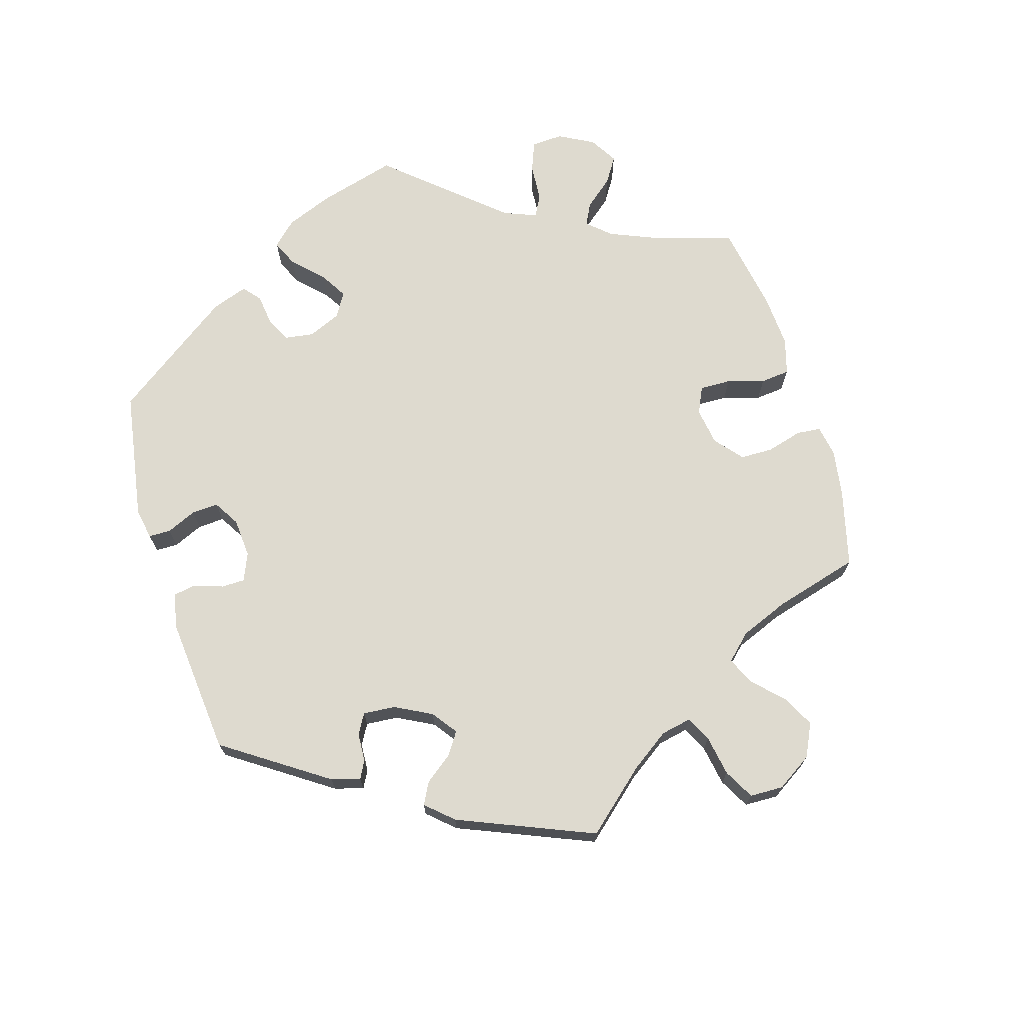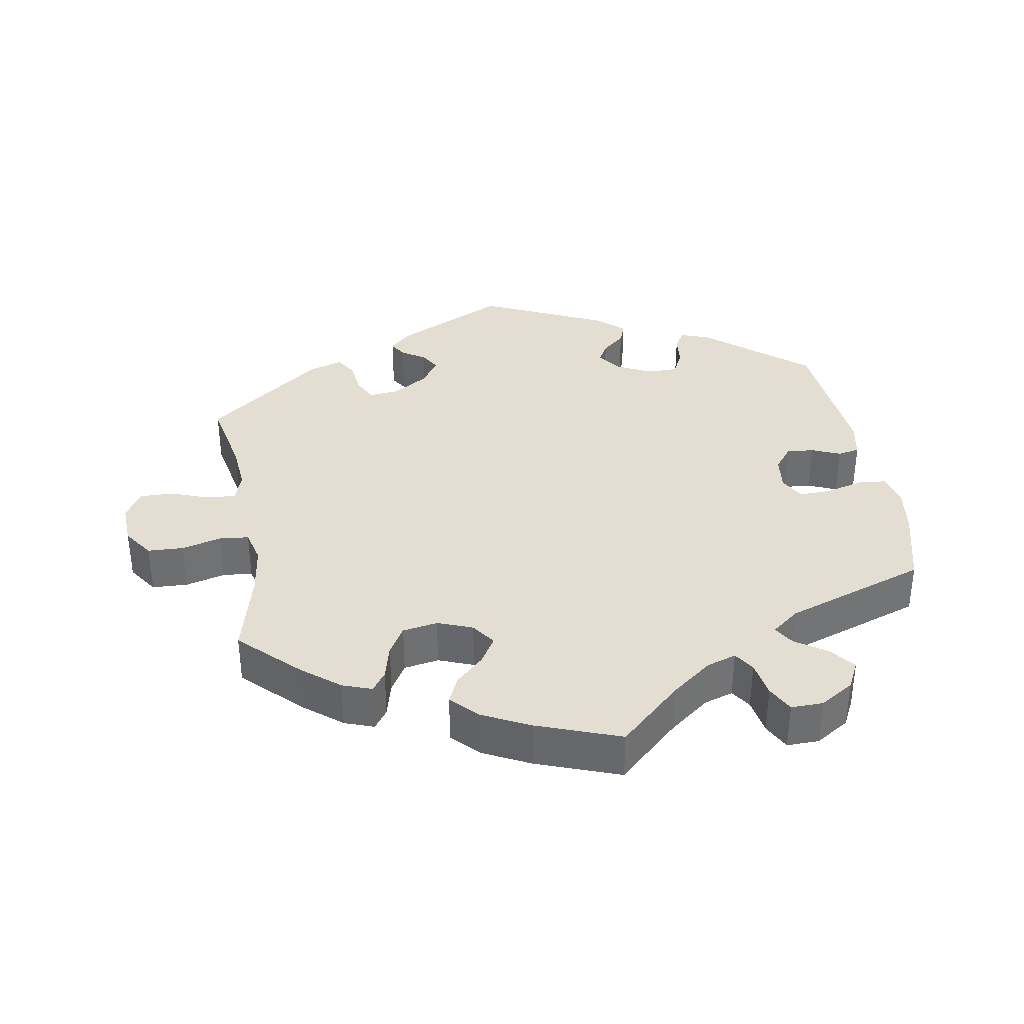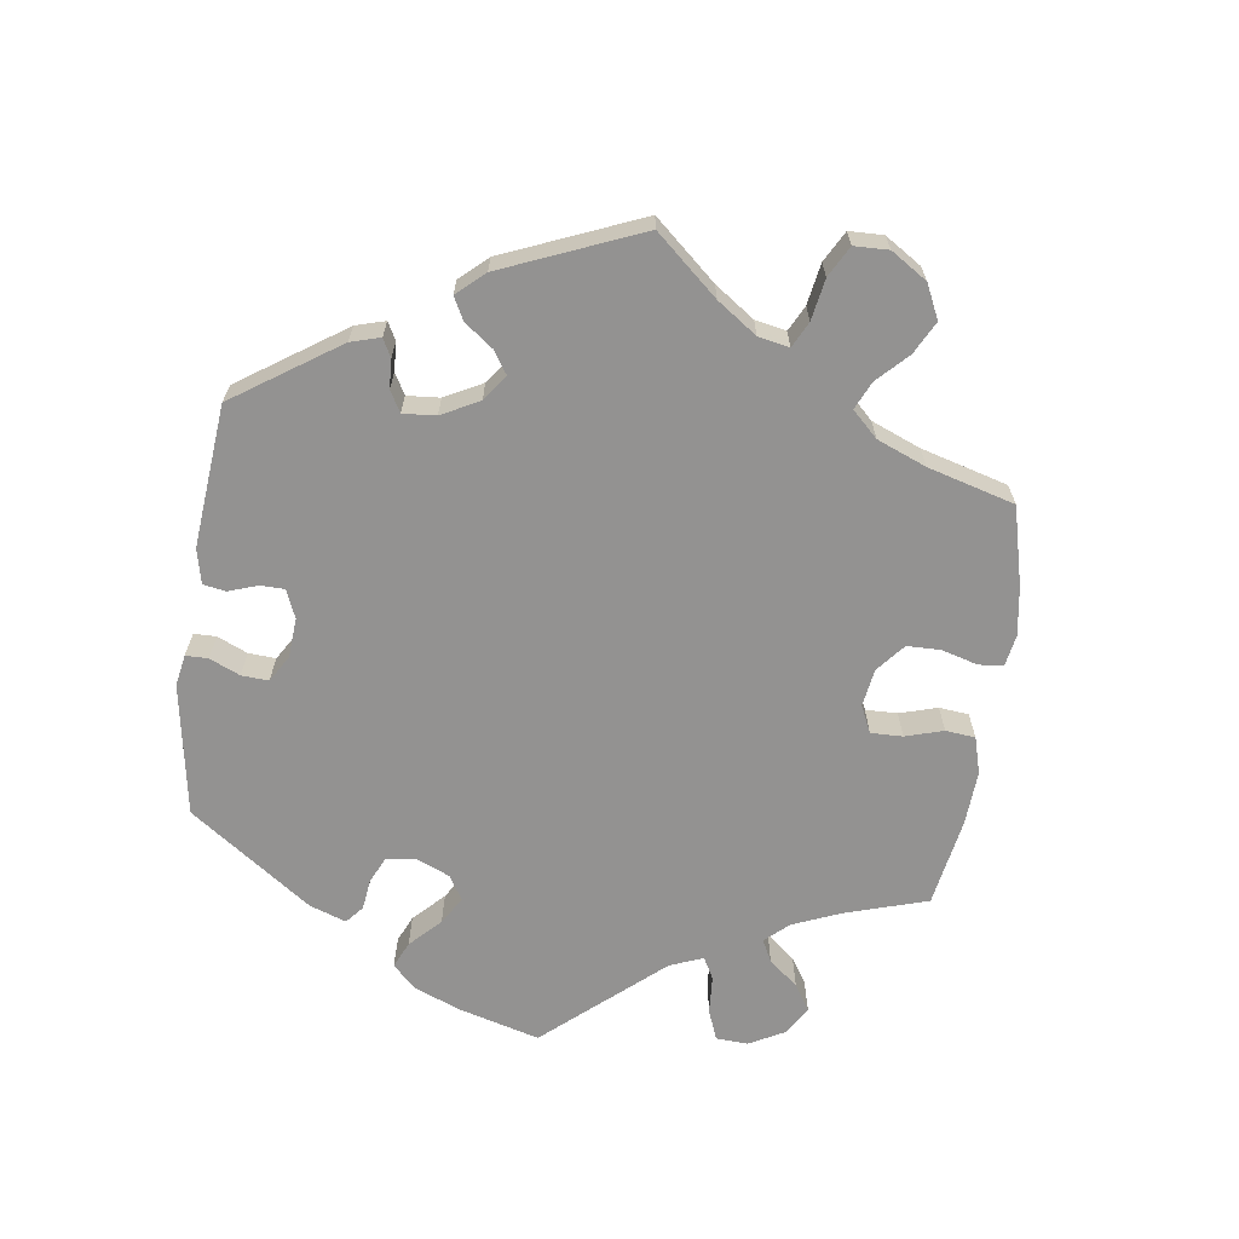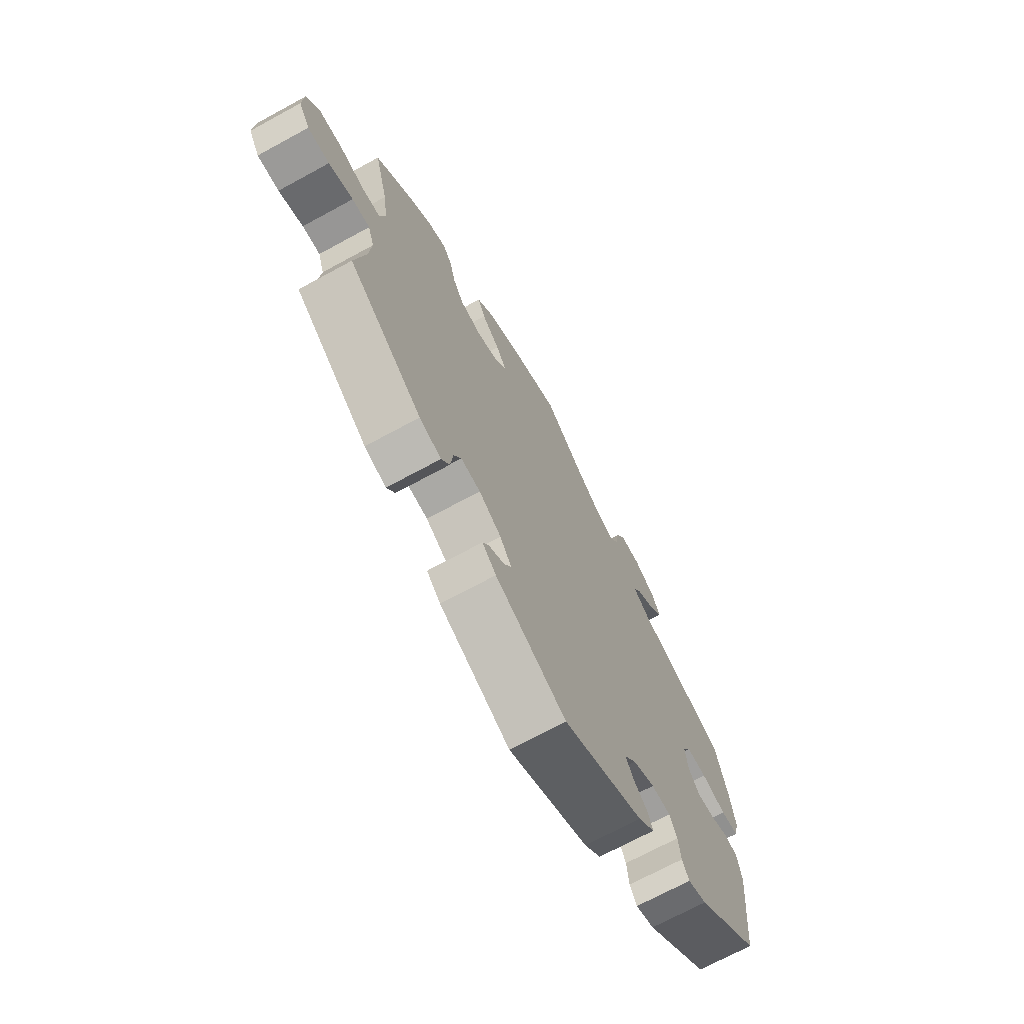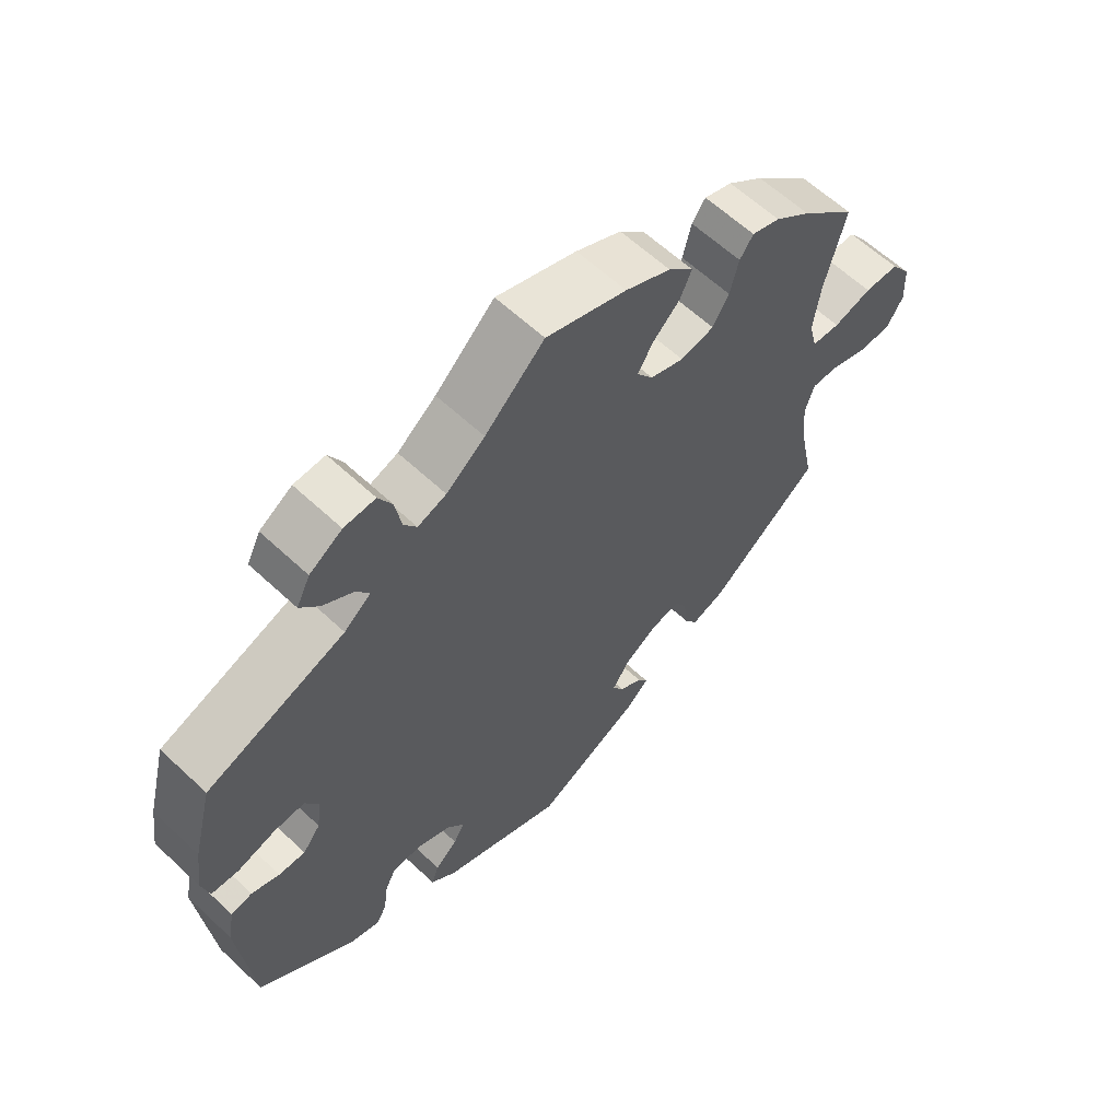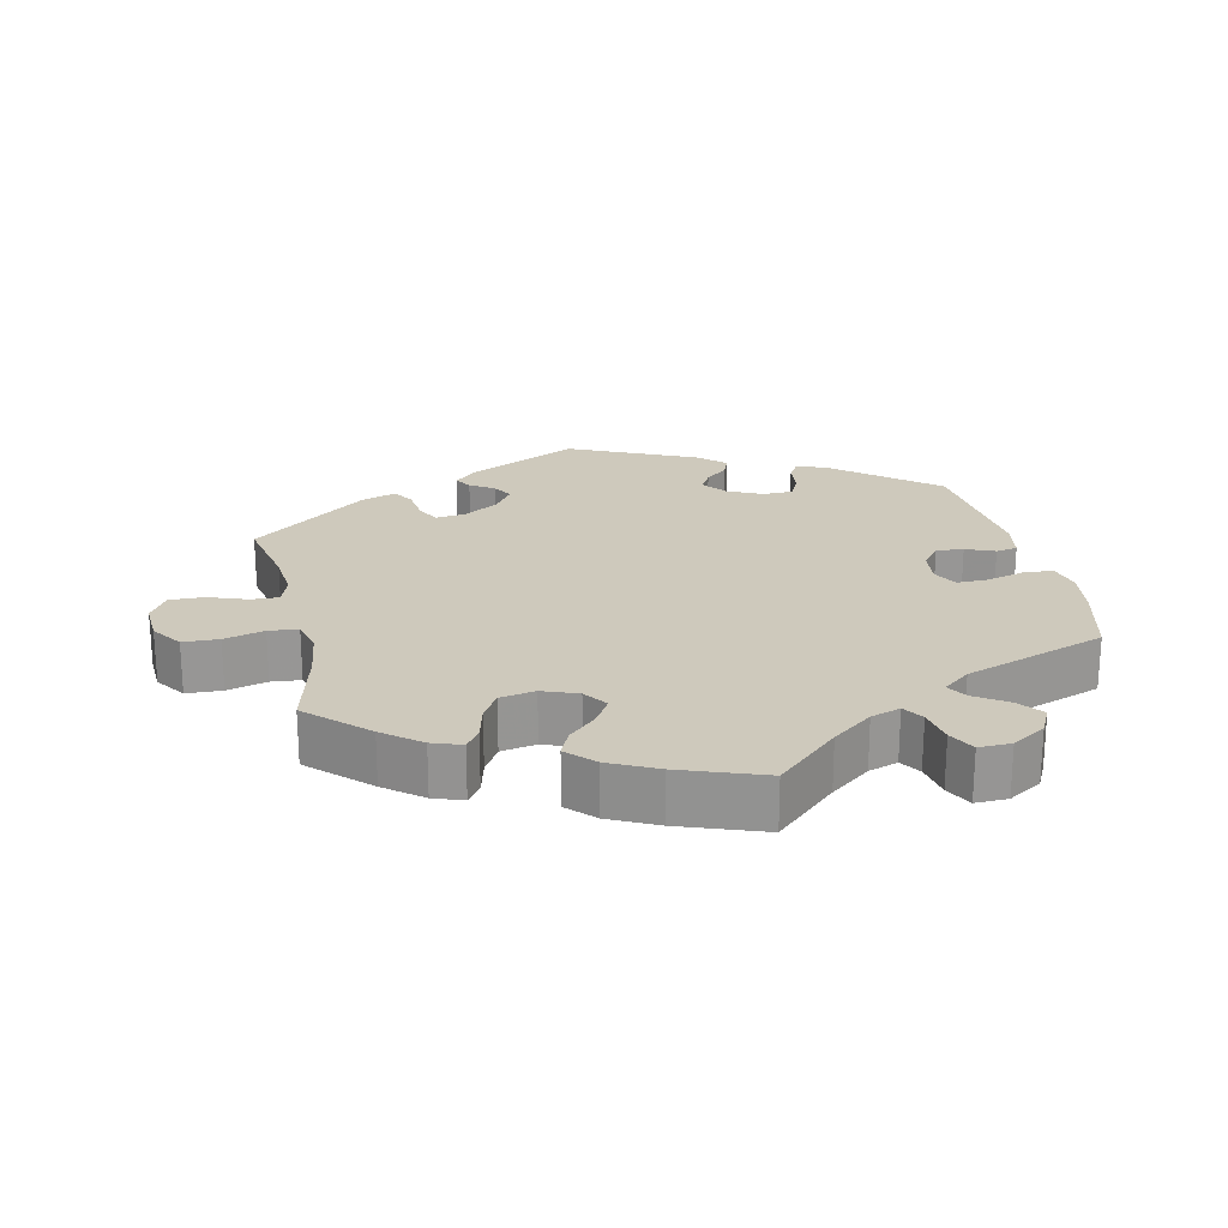
<metadata>
{"format":"obj","ext":"obj","renderer":"f3d","projection":"perspective","resolution":1024,"background":"white","views":[{"elev":71.0,"azim":-136.7,"up":"+Y"},{"elev":36.1,"azim":-9.5,"up":"+Y"},{"elev":-66.4,"azim":-127.8,"up":"+Y"},{"elev":-70.3,"azim":-61.4,"up":"+Z"},{"elev":61.3,"azim":133.6,"up":"+Z"},{"elev":22.4,"azim":-12.6,"up":"+Y"}]}
</metadata>
<code>
v -0.478 0.07 -0.176
v -0.472 0.07 -0.109
v -0.486 0.07 -0.067
v -0.526 0.07 -0.069
v -0.581 0.07 -0.089
v -0.63 0.07 -0.09
v -0.655 0.07 -0.049
v -0.652 0.07 0.011
v -0.622 0.07 0.054
v -0.571 0.07 0.056
v -0.514 0.07 0.041
v -0.472 0.07 0.045
v -0.46 0.07 0.093
v -0.47 0.07 0.166
v -0.501 0.07 0.288
v -0.419 0.07 0.367
v -0.366 0.07 0.409
v -0.324 0.07 0.424
v -0.304 0.07 0.396
v -0.291 0.07 0.345
v -0.267 0.07 0.305
v -0.217 0.07 0.296
v -0.167 0.07 0.315
v -0.143 0.07 0.349
v -0.166 0.07 0.387
v -0.206 0.07 0.425
v -0.223 0.07 0.463
v -0.186 0.07 0.501
v -0.119 0.07 0.534
v 0 0.07 0.577
v 0.088 0.07 0.495
v 0.145 0.07 0.451
v 0.187 0.07 0.437
v 0.206 0.07 0.466
v 0.215 0.07 0.518
v 0.235 0.07 0.556
v 0.281 0.07 0.555
v 0.329 0.07 0.525
v 0.349 0.07 0.485
v 0.321 0.07 0.45
v 0.276 0.07 0.42
v 0.258 0.07 0.391
v 0.297 0.07 0.36
v 0.5 0.07 0.289
v 0.529 0.07 0.177
v 0.539 0.07 0.108
v 0.528 0.07 0.063
v 0.488 0.07 0.059
v 0.432 0.07 0.074
v 0.387 0.07 0.075
v 0.368 0.07 0.04
v 0.374 0.07 -0.01
v 0.4 0.07 -0.043
v 0.439 0.07 -0.04
v 0.48 0.07 -0.023
v 0.511 0.07 -0.029
v 0.521 0.07 -0.082
v 0.501 0.07 -0.289
v 0.357 0.07 -0.408
v 0.315 0.07 -0.423
v 0.299 0.07 -0.396
v 0.294 0.07 -0.35
v 0.277 0.07 -0.316
v 0.234 0.07 -0.315
v 0.184 0.07 -0.339
v 0.158 0.07 -0.373
v 0.174 0.07 -0.402
v 0.207 0.07 -0.431
v 0.218 0.07 -0.461
v 0.181 0.07 -0.495
v 0 0.07 -0.578
v -0.159 0.07 -0.5
v -0.19 0.07 -0.47
v -0.175 0.07 -0.446
v -0.141 0.07 -0.424
v -0.124 0.07 -0.395
v -0.15 0.07 -0.357
v -0.2 0.07 -0.325
v -0.244 0.07 -0.32
v -0.261 0.07 -0.354
v -0.267 0.07 -0.403
v -0.286 0.07 -0.433
v -0.335 0.07 -0.417
v -0.501 0.07 -0.289
v -0.478 0 -0.176
v -0.472 0 -0.109
v -0.486 0 -0.067
v -0.526 0 -0.069
v -0.581 0 -0.089
v -0.63 0 -0.09
v -0.655 0 -0.049
v -0.652 0 0.011
v -0.622 0 0.054
v -0.571 0 0.056
v -0.514 0 0.041
v -0.472 0 0.045
v -0.46 0 0.093
v -0.47 0 0.166
v -0.501 0 0.288
v -0.419 0 0.367
v -0.366 0 0.409
v -0.324 0 0.424
v -0.304 0 0.396
v -0.291 0 0.345
v -0.267 0 0.305
v -0.217 0 0.296
v -0.167 0 0.315
v -0.143 0 0.349
v -0.166 0 0.387
v -0.206 0 0.425
v -0.223 0 0.463
v -0.186 0 0.501
v -0.119 0 0.534
v 0 0 0.577
v 0.088 0 0.495
v 0.145 0 0.451
v 0.187 0 0.437
v 0.206 0 0.466
v 0.215 0 0.518
v 0.235 0 0.556
v 0.281 0 0.555
v 0.329 0 0.525
v 0.349 0 0.485
v 0.321 0 0.45
v 0.276 0 0.42
v 0.258 0 0.391
v 0.297 0 0.36
v 0.5 0 0.289
v 0.529 0 0.177
v 0.539 0 0.108
v 0.528 0 0.063
v 0.488 0 0.059
v 0.432 0 0.074
v 0.387 0 0.075
v 0.368 0 0.04
v 0.374 0 -0.01
v 0.4 0 -0.043
v 0.439 0 -0.04
v 0.48 0 -0.023
v 0.511 0 -0.029
v 0.521 0 -0.082
v 0.501 0 -0.289
v 0.357 0 -0.408
v 0.315 0 -0.423
v 0.299 0 -0.396
v 0.294 0 -0.35
v 0.277 0 -0.316
v 0.234 0 -0.315
v 0.184 0 -0.339
v 0.158 0 -0.373
v 0.174 0 -0.402
v 0.207 0 -0.431
v 0.218 0 -0.461
v 0.181 0 -0.495
v 0 0 -0.578
v -0.159 0 -0.5
v -0.19 0 -0.47
v -0.175 0 -0.446
v -0.141 0 -0.424
v -0.124 0 -0.395
v -0.15 0 -0.357
v -0.2 0 -0.325
v -0.244 0 -0.32
v -0.261 0 -0.354
v -0.267 0 -0.403
v -0.286 0 -0.433
v -0.335 0 -0.417
v -0.501 0 -0.289
f 83 84 1
f 80 81 82 83
f 79 80 83 1
f 78 79 1 2
f 77 78 2 3
f 72 73 74 75
f 72 75 76
f 71 72 76
f 70 71 76
f 67 68 69 70
f 66 67 70 76
f 65 66 76 77
f 59 60 61 62
f 59 62 63
f 58 59 63
f 57 58 63 64
f 54 55 56 57
f 53 54 57 64
f 46 47 48 49
f 46 49 50
f 43 44 45 46
f 42 43 46 50
f 38 39 40 41
f 38 41 42
f 37 38 42
f 34 35 36 37
f 33 34 37 42
f 32 33 42 50
f 28 29 30 31
f 25 26 27 28
f 24 25 28 31
f 23 24 31 32
f 17 18 19 20
f 17 20 21
f 14 15 16 17
f 13 14 17 21
f 12 13 21 22
f 8 9 10 11
f 8 11 12
f 7 8 12
f 4 5 6 7
f 3 4 7 12
f 52 53 64 65
f 51 52 65 77
f 23 32 50 51
f 22 23 51 77
f 3 12 22 77
f 85 168 167
f 167 166 165 164
f 85 167 164 163
f 86 85 163 162
f 87 86 162 161
f 159 158 157 156
f 160 159 156
f 160 156 155
f 160 155 154
f 154 153 152 151
f 160 154 151 150
f 161 160 150 149
f 146 145 144 143
f 147 146 143
f 147 143 142
f 148 147 142 141
f 141 140 139 138
f 148 141 138 137
f 133 132 131 130
f 134 133 130
f 130 129 128 127
f 134 130 127 126
f 125 124 123 122
f 126 125 122
f 126 122 121
f 121 120 119 118
f 126 121 118 117
f 134 126 117 116
f 115 114 113 112
f 112 111 110 109
f 115 112 109 108
f 116 115 108 107
f 104 103 102 101
f 105 104 101
f 101 100 99 98
f 105 101 98 97
f 106 105 97 96
f 95 94 93 92
f 96 95 92
f 96 92 91
f 91 90 89 88
f 96 91 88 87
f 149 148 137 136
f 161 149 136 135
f 135 134 116 107
f 161 135 107 106
f 161 106 96 87
f 1 85 86 2
f 2 86 87 3
f 3 87 88 4
f 4 88 89 5
f 5 89 90 6
f 6 90 91 7
f 7 91 92 8
f 8 92 93 9
f 9 93 94 10
f 10 94 95 11
f 11 95 96 12
f 12 96 97 13
f 13 97 98 14
f 14 98 99 15
f 15 99 100 16
f 16 100 101 17
f 17 101 102 18
f 18 102 103 19
f 19 103 104 20
f 20 104 105 21
f 21 105 106 22
f 22 106 107 23
f 23 107 108 24
f 24 108 109 25
f 25 109 110 26
f 26 110 111 27
f 27 111 112 28
f 28 112 113 29
f 29 113 114 30
f 30 114 115 31
f 31 115 116 32
f 32 116 117 33
f 33 117 118 34
f 34 118 119 35
f 35 119 120 36
f 36 120 121 37
f 37 121 122 38
f 38 122 123 39
f 39 123 124 40
f 40 124 125 41
f 41 125 126 42
f 42 126 127 43
f 43 127 128 44
f 44 128 129 45
f 45 129 130 46
f 46 130 131 47
f 47 131 132 48
f 48 132 133 49
f 49 133 134 50
f 50 134 135 51
f 51 135 136 52
f 52 136 137 53
f 53 137 138 54
f 54 138 139 55
f 55 139 140 56
f 56 140 141 57
f 57 141 142 58
f 58 142 143 59
f 59 143 144 60
f 60 144 145 61
f 61 145 146 62
f 62 146 147 63
f 63 147 148 64
f 64 148 149 65
f 65 149 150 66
f 66 150 151 67
f 67 151 152 68
f 68 152 153 69
f 69 153 154 70
f 70 154 155 71
f 71 155 156 72
f 72 156 157 73
f 73 157 158 74
f 74 158 159 75
f 75 159 160 76
f 76 160 161 77
f 77 161 162 78
f 78 162 163 79
f 79 163 164 80
f 80 164 165 81
f 81 165 166 82
f 82 166 167 83
f 83 167 168 84
f 84 168 85 1

</code>
